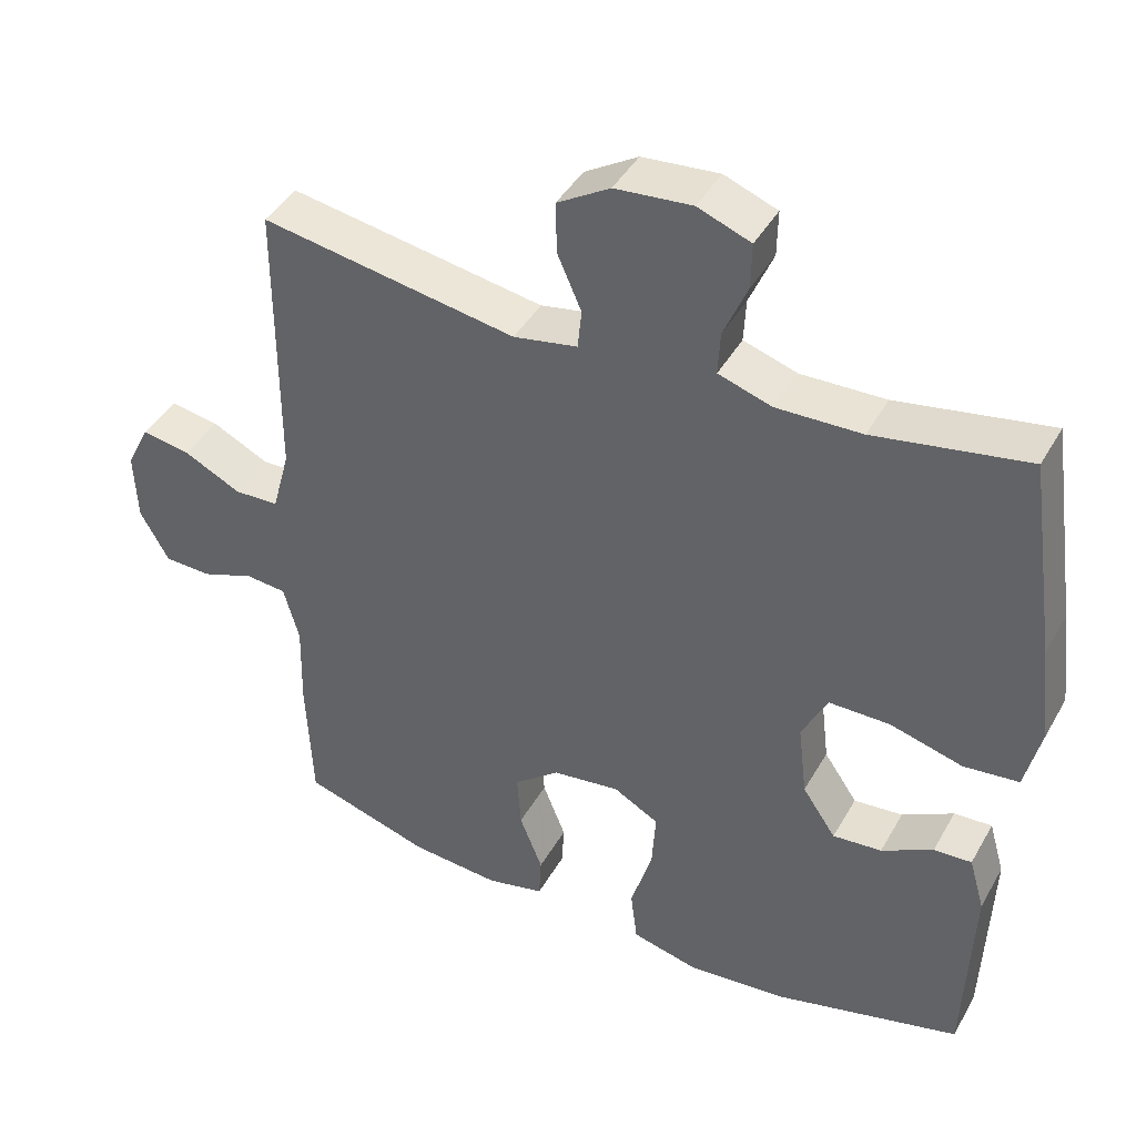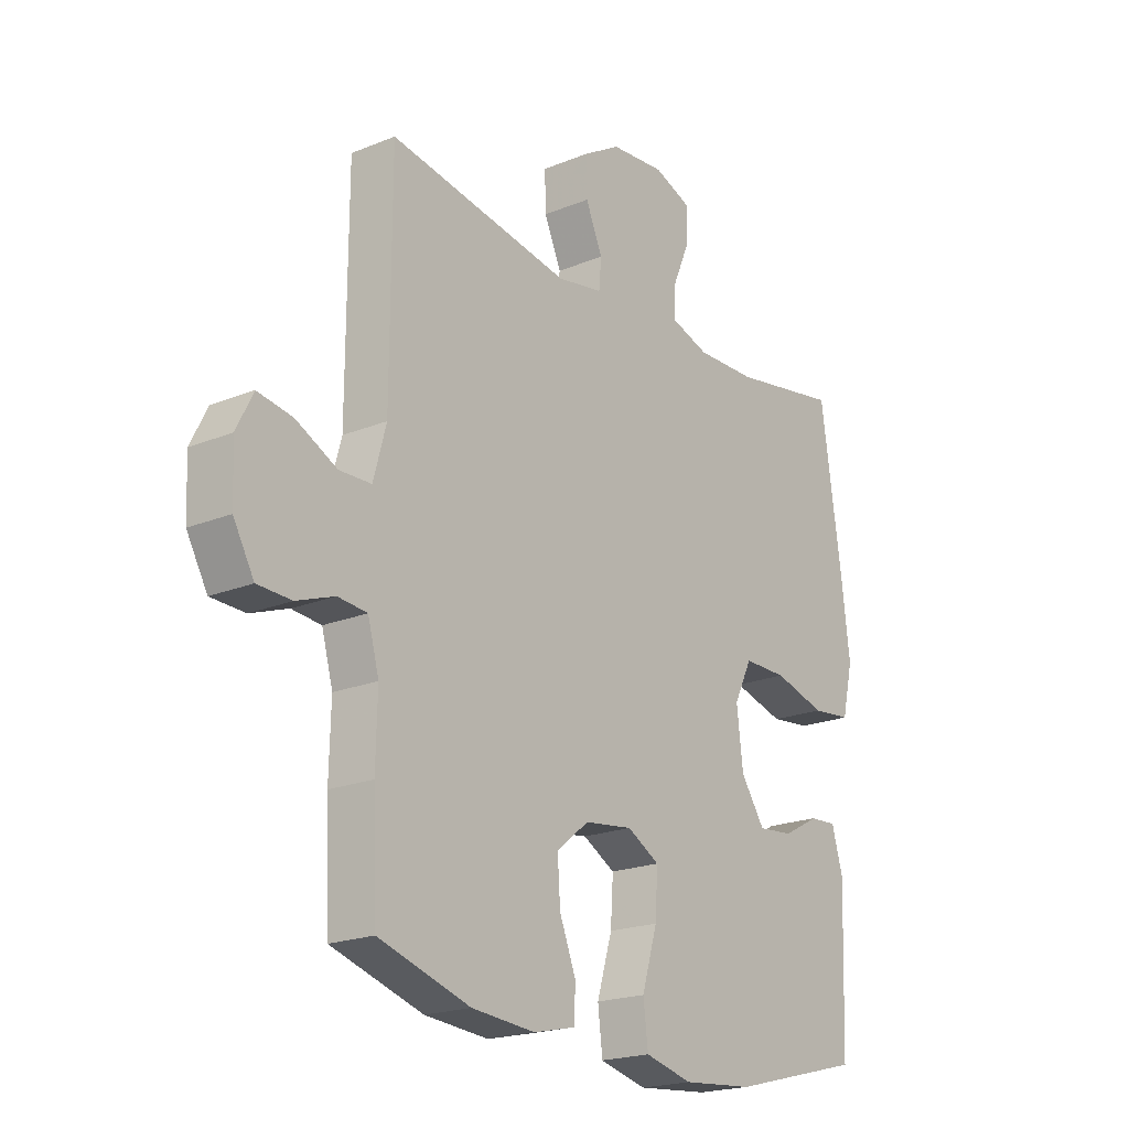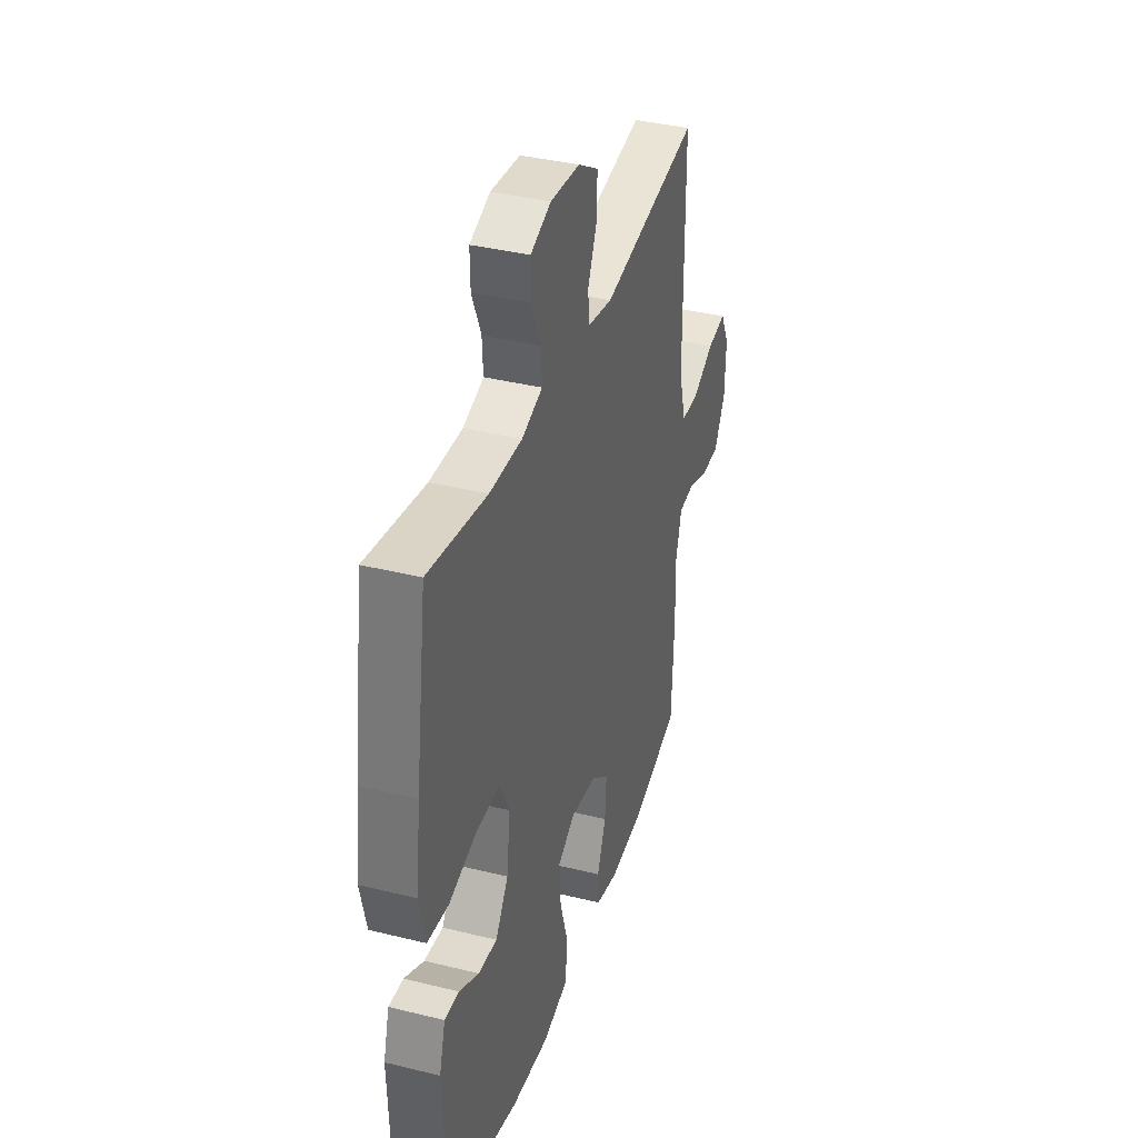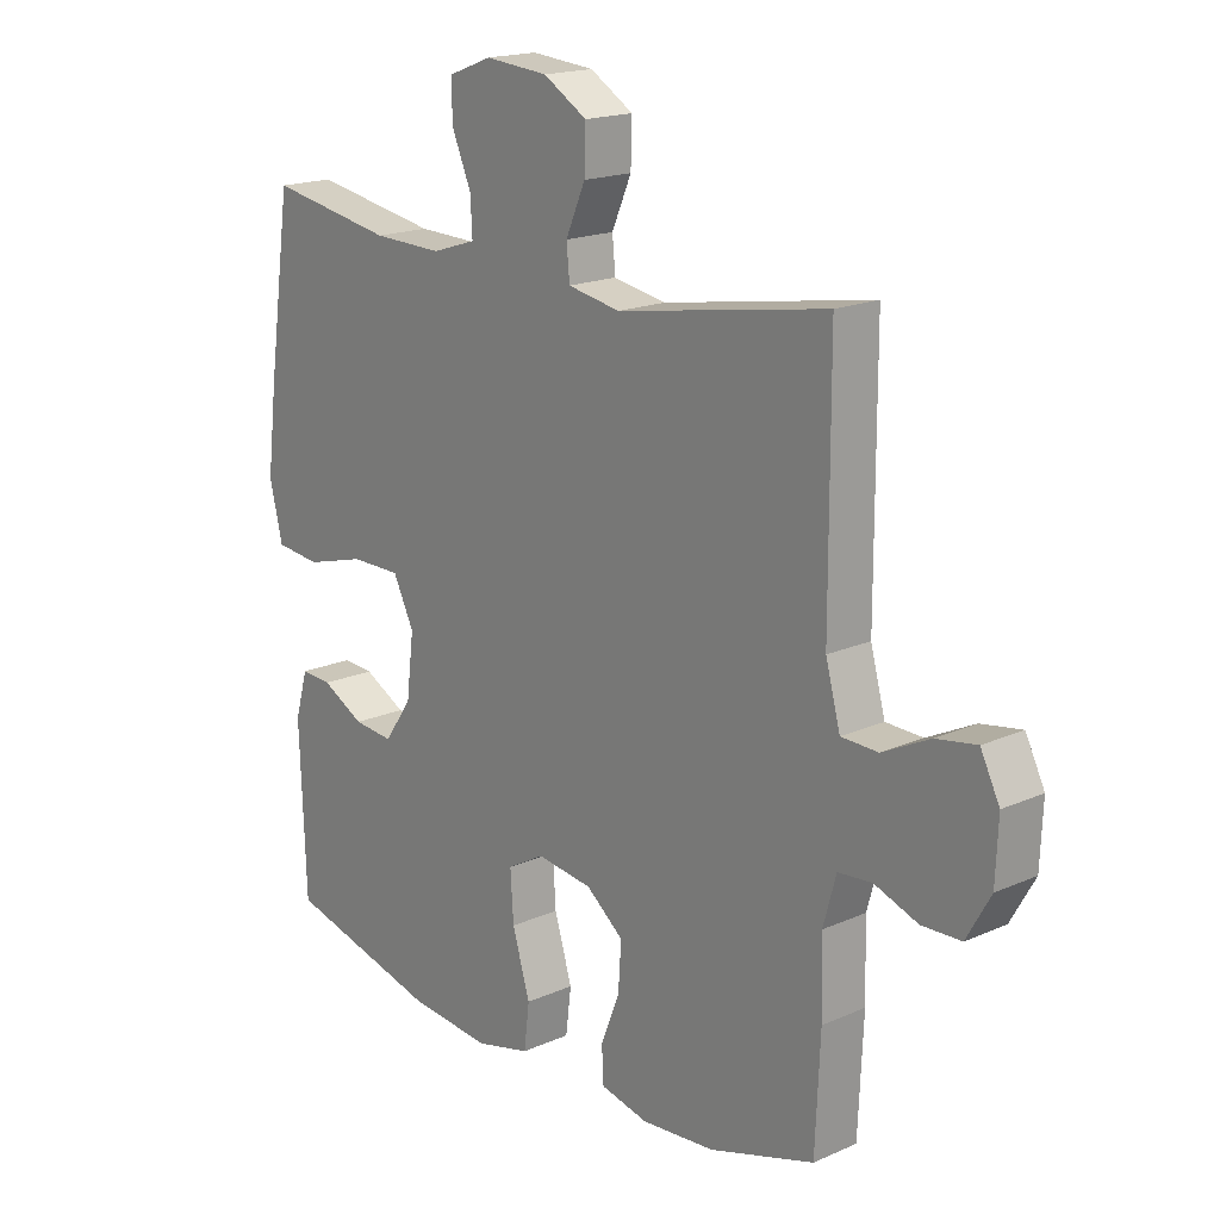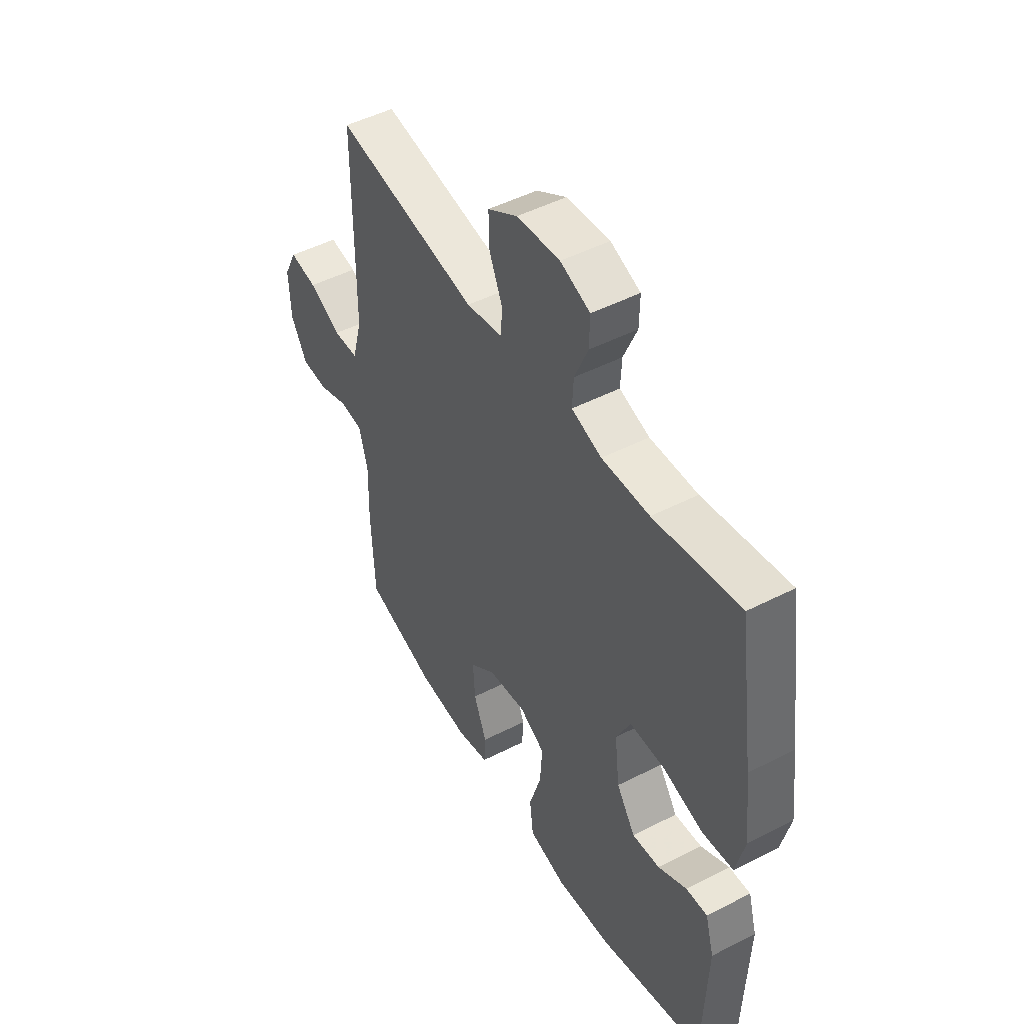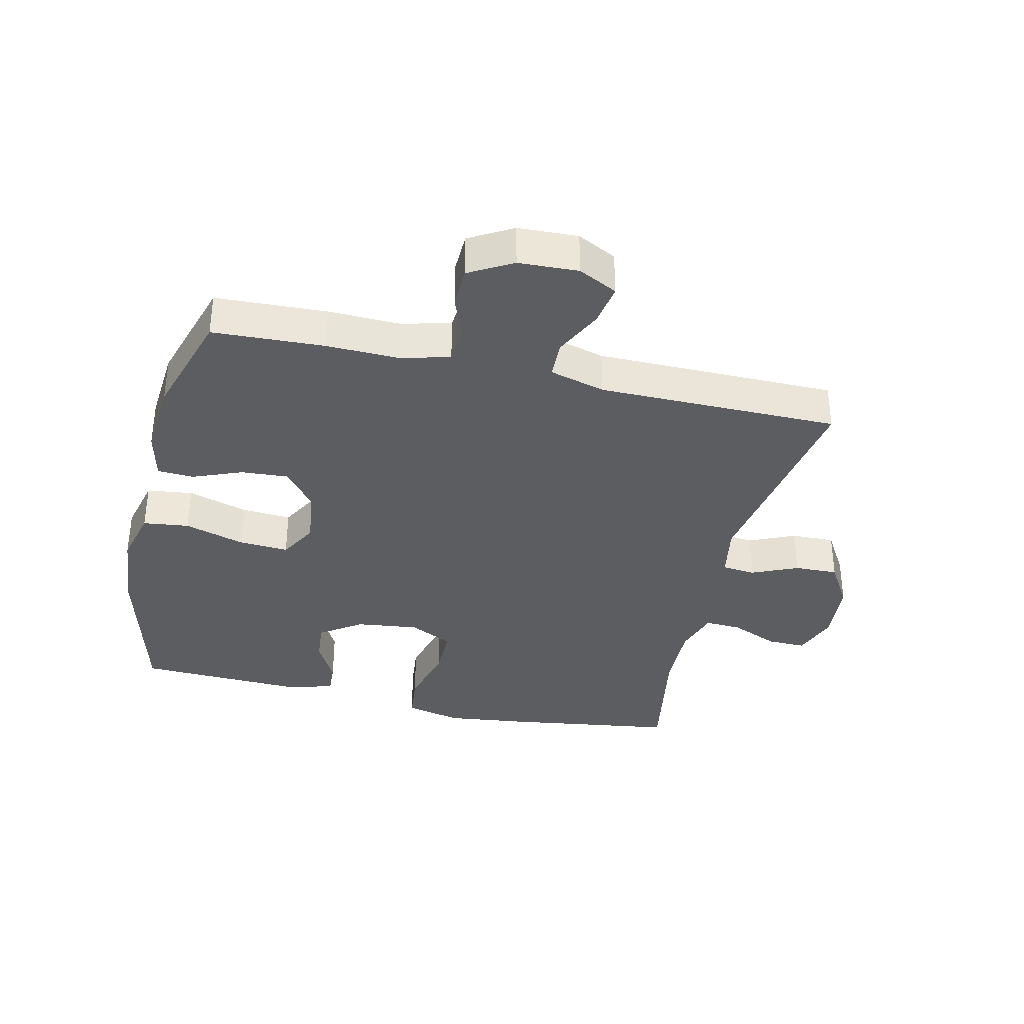
<metadata>
{"format":"obj","ext":"obj","renderer":"f3d","projection":"perspective","resolution":1024,"background":"white","views":[{"elev":42.4,"azim":27.5,"up":"+Z"},{"elev":-20.4,"azim":-53.4,"up":"+Z"},{"elev":37.4,"azim":107.6,"up":"+Z"},{"elev":17.9,"azim":-130.9,"up":"+Z"},{"elev":48.4,"azim":60.2,"up":"+Z"},{"elev":-35.9,"azim":-103.0,"up":"+Y"}]}
</metadata>
<code>
v 0.5 0.07 -0.5
v 0.248 0.07 -0.565
v 0.114 0.07 -0.577
v 0.025 0.07 -0.555
v 0.016 0.07 -0.482
v 0.045 0.07 -0.386
v 0.05 0.07 -0.307
v -0.011 0.07 -0.273
v -0.102 0.07 -0.285
v -0.163 0.07 -0.334
v -0.158 0.07 -0.409
v -0.127 0.07 -0.487
v -0.13 0.07 -0.545
v -0.208 0.07 -0.563
v -0.328 0.07 -0.553
v -0.5 0.07 -0.5
v -0.508 0.07 -0.323
v -0.505 0.07 -0.206
v -0.526 0.07 -0.13
v -0.581 0.07 -0.125
v -0.652 0.07 -0.151
v -0.716 0.07 -0.149
v -0.755 0.07 -0.08
v -0.759 0.07 0.015
v -0.728 0.07 0.077
v -0.662 0.07 0.066
v -0.585 0.07 0.028
v -0.525 0.07 0.03
v -0.501 0.07 0.118
v -0.5 0.07 0.5
v -0.157 0.07 0.442
v -0.071 0.07 0.458
v -0.066 0.07 0.511
v -0.098 0.07 0.584
v -0.1 0.07 0.653
v -0.029 0.07 0.696
v 0.074 0.07 0.705
v 0.145 0.07 0.678
v 0.144 0.07 0.617
v 0.112 0.07 0.542
v 0.109 0.07 0.484
v 0.181 0.07 0.461
v 0.295 0.07 0.464
v 0.5 0.07 0.5
v 0.539 0.07 0.23
v 0.555 0.07 0.098
v 0.534 0.07 0.009
v 0.46 0.07 0.001
v 0.362 0.07 0.028
v 0.28 0.07 0.028
v 0.246 0.07 -0.041
v 0.258 0.07 -0.14
v 0.303 0.07 -0.206
v 0.369 0.07 -0.2
v 0.438 0.07 -0.163
v 0.489 0.07 -0.16
v 0.51 0.07 -0.233
v 0.5 0 -0.5
v 0.248 0 -0.565
v 0.114 0 -0.577
v 0.025 0 -0.555
v 0.016 0 -0.482
v 0.045 0 -0.386
v 0.05 0 -0.307
v -0.011 0 -0.273
v -0.102 0 -0.285
v -0.163 0 -0.334
v -0.158 0 -0.409
v -0.127 0 -0.487
v -0.13 0 -0.545
v -0.208 0 -0.563
v -0.328 0 -0.553
v -0.5 0 -0.5
v -0.508 0 -0.323
v -0.505 0 -0.206
v -0.526 0 -0.13
v -0.581 0 -0.125
v -0.652 0 -0.151
v -0.716 0 -0.149
v -0.755 0 -0.08
v -0.759 0 0.015
v -0.728 0 0.077
v -0.662 0 0.066
v -0.585 0 0.028
v -0.525 0 0.03
v -0.501 0 0.118
v -0.5 0 0.5
v -0.157 0 0.442
v -0.071 0 0.458
v -0.066 0 0.511
v -0.098 0 0.584
v -0.1 0 0.653
v -0.029 0 0.696
v 0.074 0 0.705
v 0.145 0 0.678
v 0.144 0 0.617
v 0.112 0 0.542
v 0.109 0 0.484
v 0.181 0 0.461
v 0.295 0 0.464
v 0.5 0 0.5
v 0.539 0 0.23
v 0.555 0 0.098
v 0.534 0 0.009
v 0.46 0 0.001
v 0.362 0 0.028
v 0.28 0 0.028
v 0.246 0 -0.041
v 0.258 0 -0.14
v 0.303 0 -0.206
v 0.369 0 -0.2
v 0.438 0 -0.163
v 0.489 0 -0.16
v 0.51 0 -0.233
f 4 5 6
f 3 4 6
f 2 3 6
f 1 2 6
f 57 1 6
f 56 57 6
f 55 56 6
f 54 55 6
f 53 54 6 7
f 52 53 7 8
f 51 52 8 9
f 50 51 9
f 47 48 49
f 46 47 49
f 45 46 49
f 44 45 49
f 43 44 49
f 42 43 49 50
f 50 9 10
f 42 50 10
f 41 42 10
f 38 39 40
f 37 38 40
f 36 37 40
f 35 36 40
f 34 35 40
f 33 34 40
f 32 33 40 41
f 31 32 41 10
f 29 30 31 10
f 25 26 27
f 24 25 27
f 23 24 27
f 22 23 27
f 21 22 27
f 20 21 27
f 19 20 27 28
f 29 10 11
f 28 29 11
f 19 28 11
f 18 19 11
f 16 17 18
f 15 16 18
f 14 15 18
f 13 14 18
f 12 13 18
f 11 12 18
f 63 62 61
f 63 61 60
f 63 60 59
f 63 59 58
f 63 58 114
f 63 114 113
f 63 113 112
f 63 112 111
f 64 63 111 110
f 65 64 110 109
f 66 65 109 108
f 66 108 107
f 106 105 104
f 106 104 103
f 106 103 102
f 106 102 101
f 106 101 100
f 107 106 100 99
f 67 66 107
f 67 107 99
f 67 99 98
f 97 96 95
f 97 95 94
f 97 94 93
f 97 93 92
f 97 92 91
f 97 91 90
f 98 97 90 89
f 67 98 89 88
f 67 88 87 86
f 84 83 82
f 84 82 81
f 84 81 80
f 84 80 79
f 84 79 78
f 84 78 77
f 85 84 77 76
f 68 67 86
f 68 86 85
f 68 85 76
f 68 76 75
f 75 74 73
f 75 73 72
f 75 72 71
f 75 71 70
f 75 70 69
f 75 69 68
f 1 58 59 2
f 2 59 60 3
f 3 60 61 4
f 4 61 62 5
f 5 62 63 6
f 6 63 64 7
f 7 64 65 8
f 8 65 66 9
f 9 66 67 10
f 10 67 68 11
f 11 68 69 12
f 12 69 70 13
f 13 70 71 14
f 14 71 72 15
f 15 72 73 16
f 16 73 74 17
f 17 74 75 18
f 18 75 76 19
f 19 76 77 20
f 20 77 78 21
f 21 78 79 22
f 22 79 80 23
f 23 80 81 24
f 24 81 82 25
f 25 82 83 26
f 26 83 84 27
f 27 84 85 28
f 28 85 86 29
f 29 86 87 30
f 30 87 88 31
f 31 88 89 32
f 32 89 90 33
f 33 90 91 34
f 34 91 92 35
f 35 92 93 36
f 36 93 94 37
f 37 94 95 38
f 38 95 96 39
f 39 96 97 40
f 40 97 98 41
f 41 98 99 42
f 42 99 100 43
f 43 100 101 44
f 44 101 102 45
f 45 102 103 46
f 46 103 104 47
f 47 104 105 48
f 48 105 106 49
f 49 106 107 50
f 50 107 108 51
f 51 108 109 52
f 52 109 110 53
f 53 110 111 54
f 54 111 112 55
f 55 112 113 56
f 56 113 114 57
f 57 114 58 1

</code>
